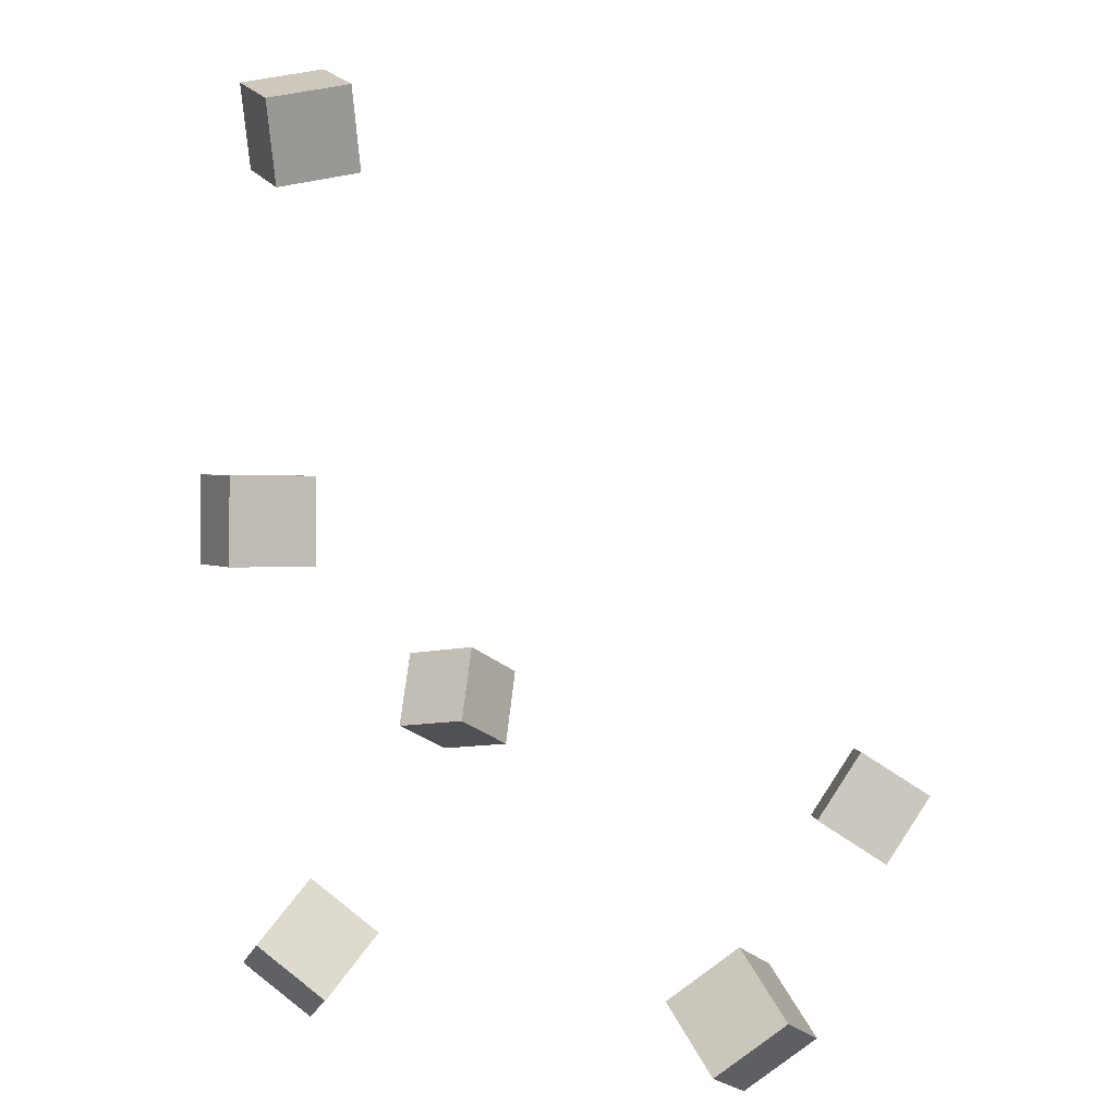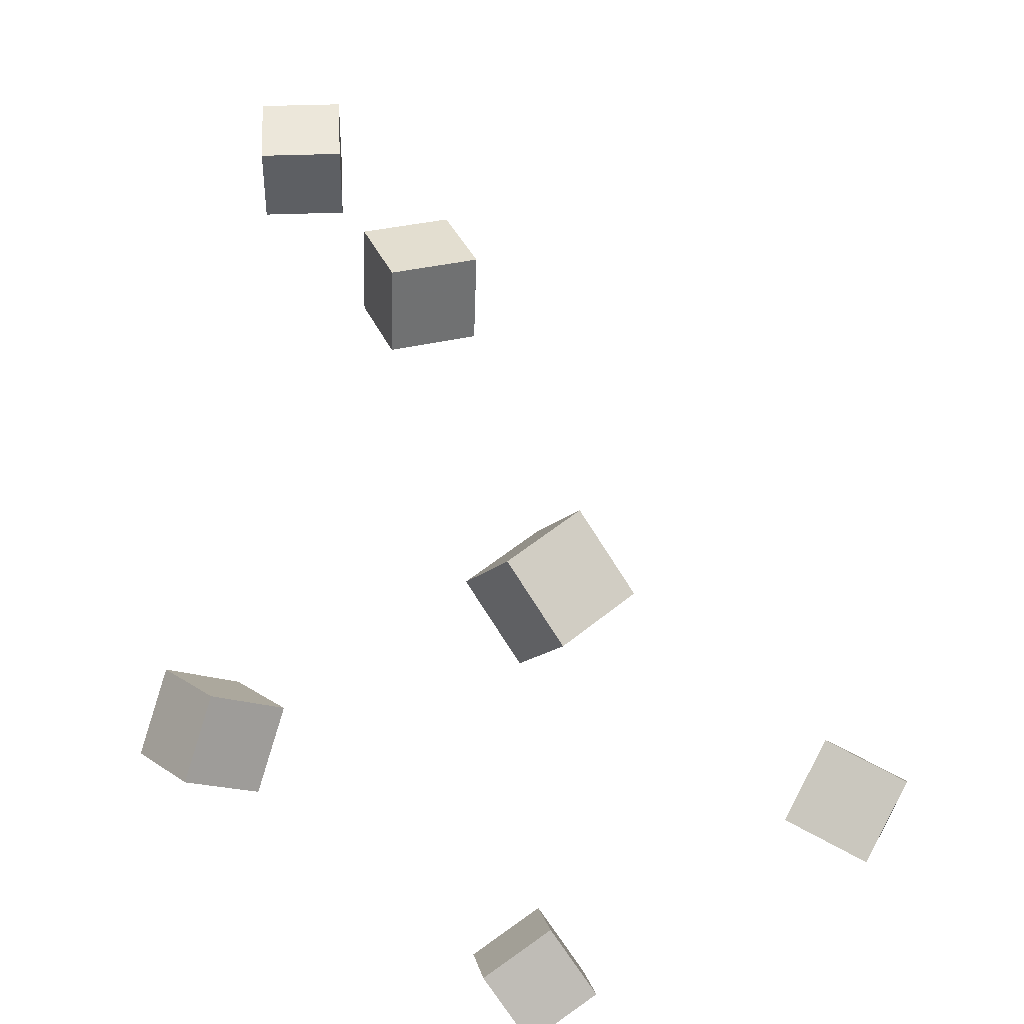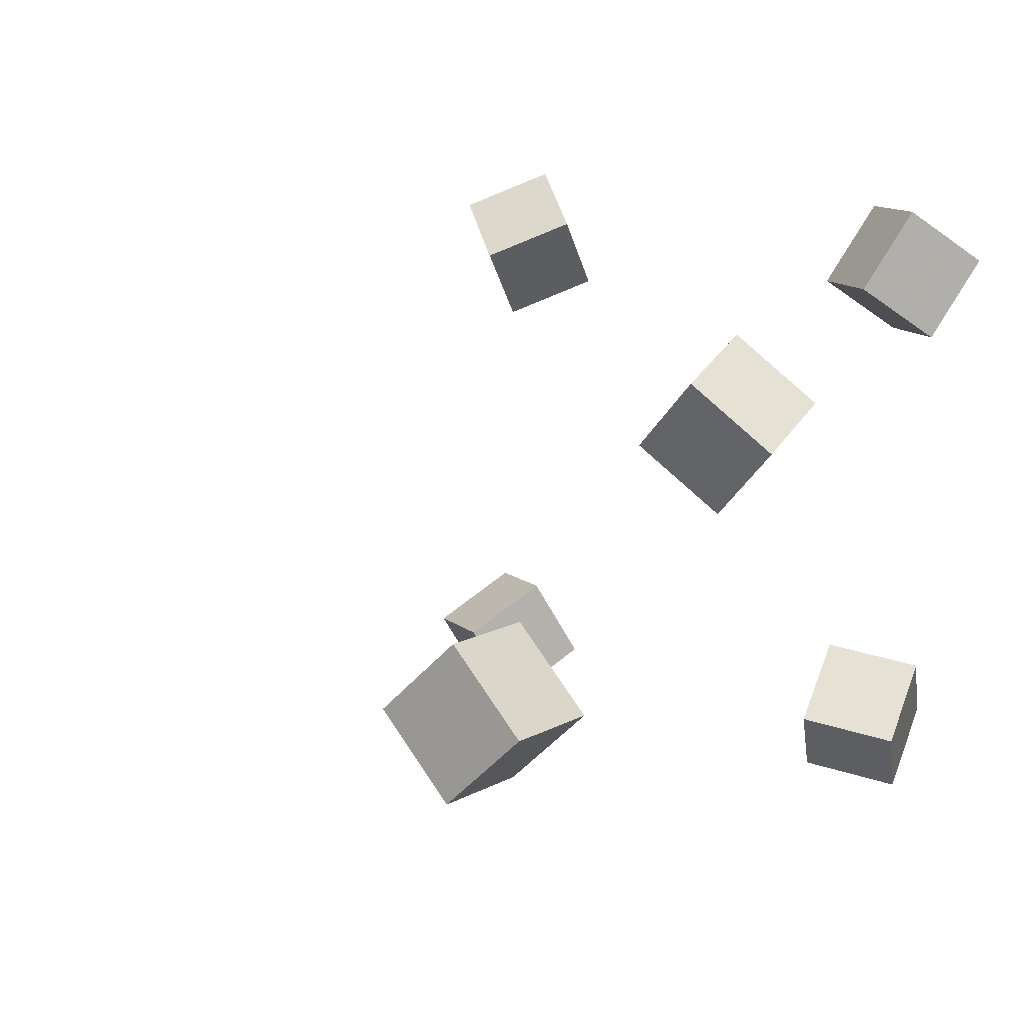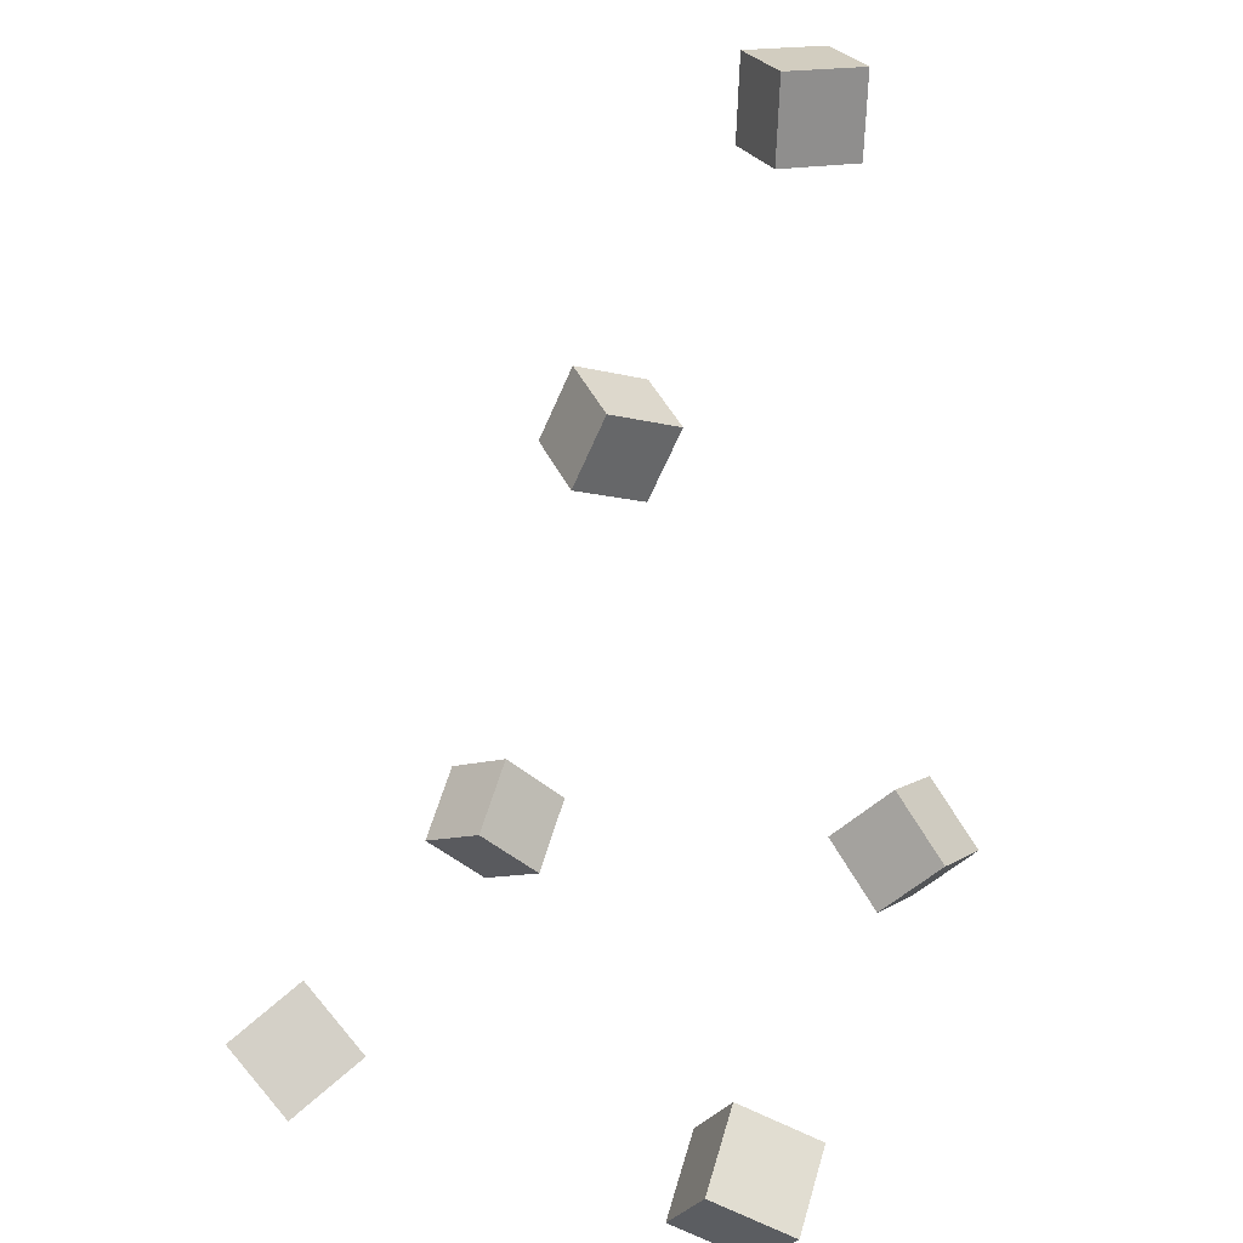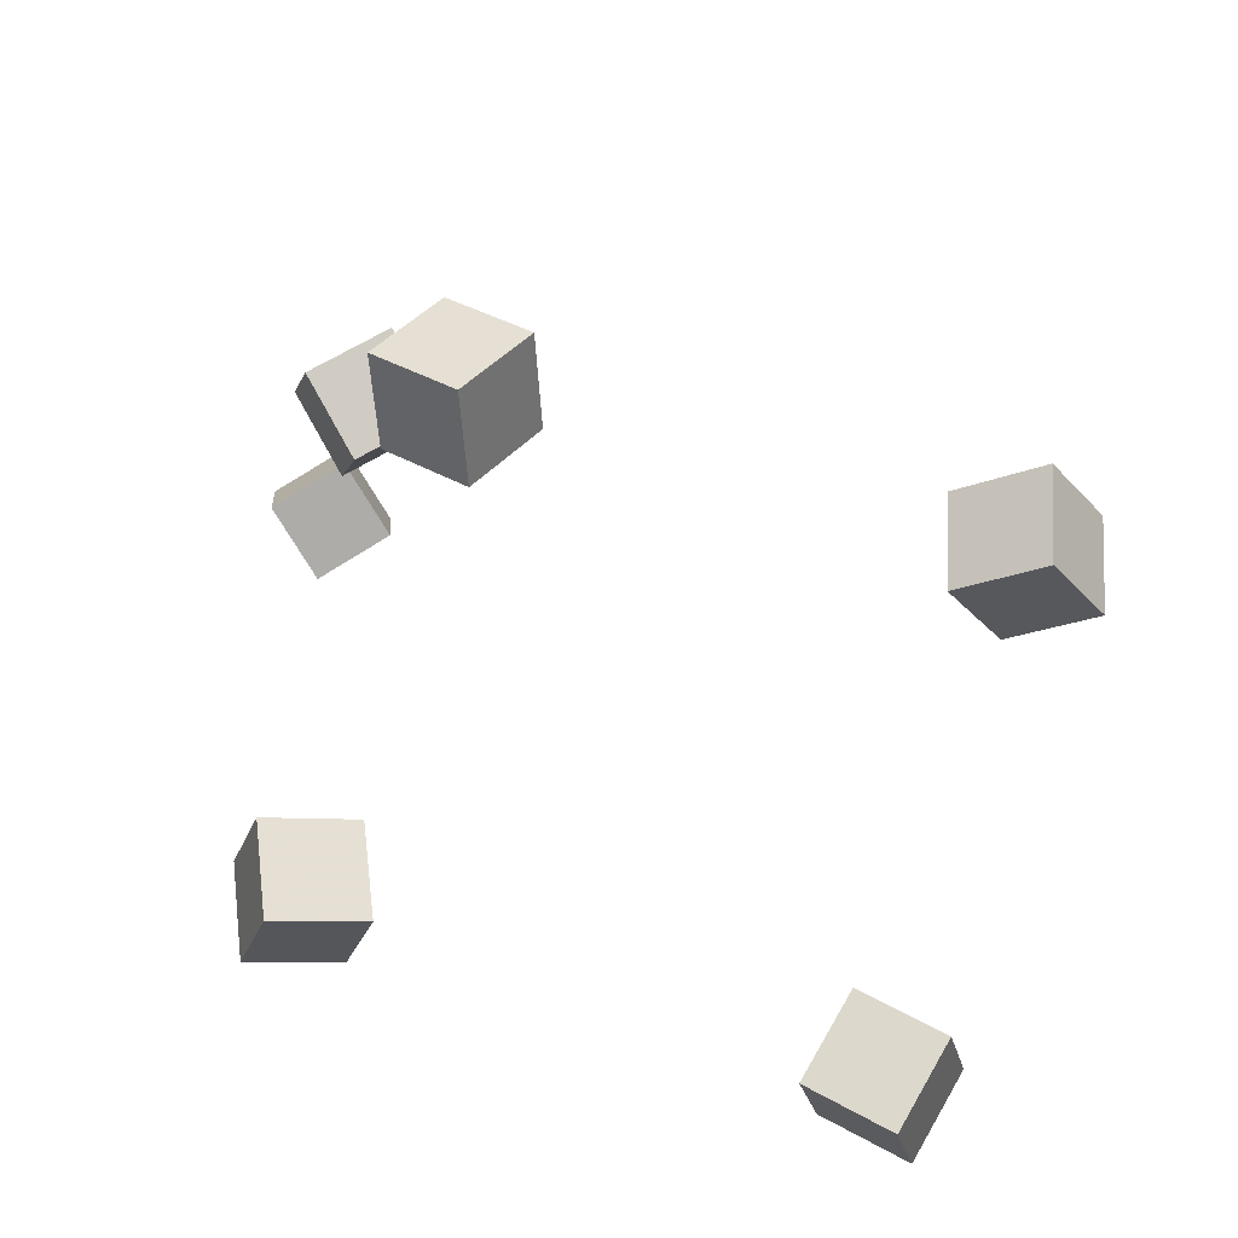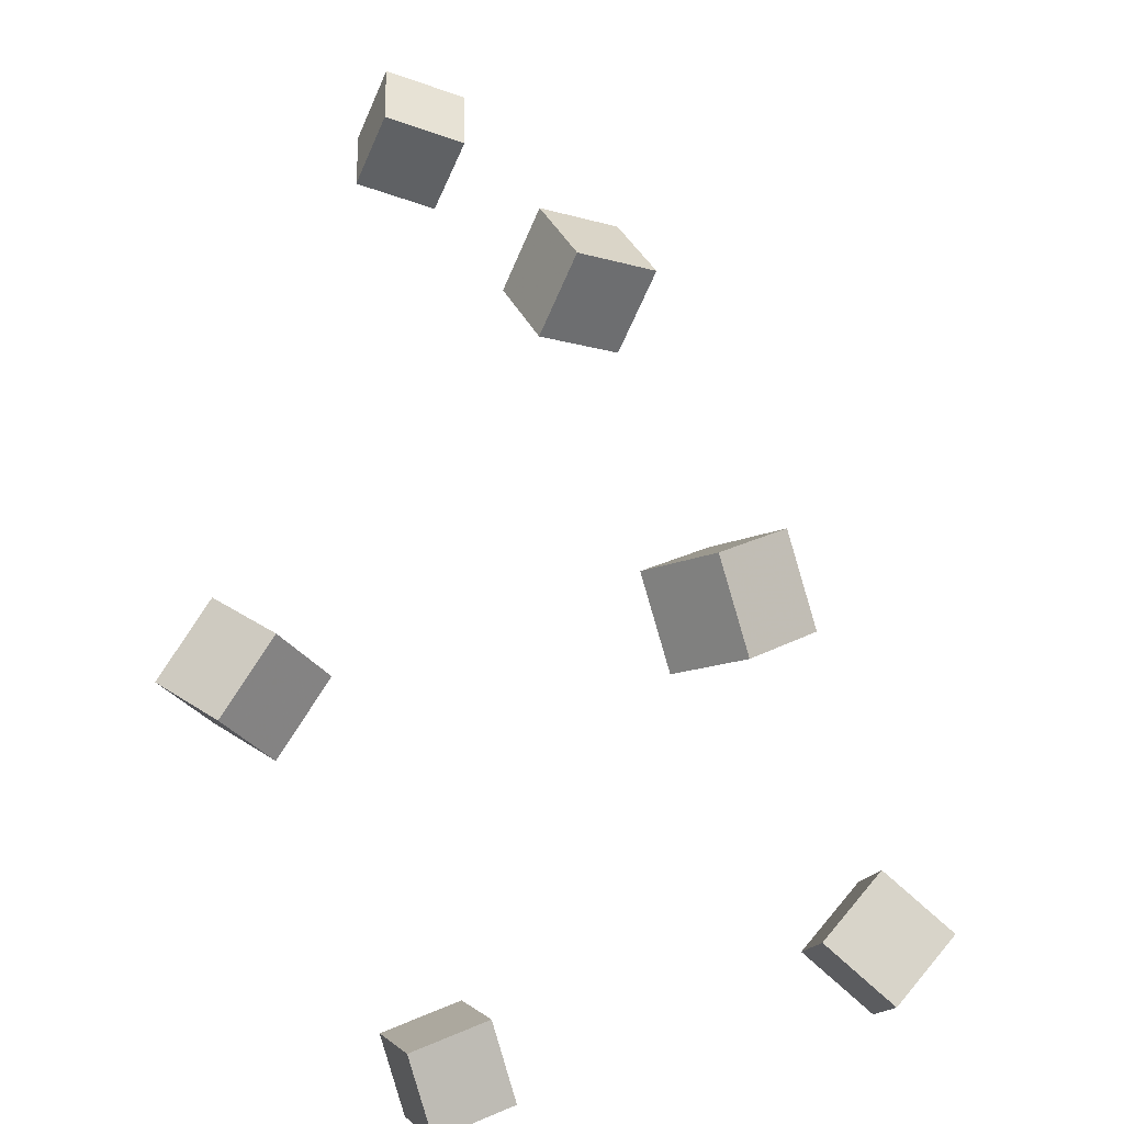
<metadata>
{"format":"obj","ext":"obj","renderer":"f3d","projection":"perspective","resolution":1024,"background":"white","views":[{"elev":25.0,"azim":18.6,"up":"+Y"},{"elev":-44.3,"azim":-49.2,"up":"+Y"},{"elev":9.9,"azim":-141.2,"up":"+Z"},{"elev":28.3,"azim":110.1,"up":"+Y"},{"elev":-77.2,"azim":-17.4,"up":"+Y"},{"elev":-51.7,"azim":-70.8,"up":"+Y"}]}
</metadata>
<code>
v -0.1154 -0.1979 0.08809
v -0.157 -0.1695 0.0876
v -0.09199 -0.1632 0.116
v -0.1336 -0.1348 0.1155
v -0.1315 -0.2209 0.1302
v -0.1731 -0.1925 0.1297
v -0.1081 -0.1861 0.1581
v -0.1497 -0.1577 0.1576
f 1.0 7.0 5.0
f 1.0 3.0 7.0
f 1.0 4.0 3.0
f 1.0 2.0 4.0
f 3.0 8.0 7.0
f 3.0 4.0 8.0
f 5.0 7.0 8.0
f 5.0 8.0 6.0
f 1.0 5.0 6.0
f 1.0 6.0 2.0
f 2.0 6.0 8.0
f 2.0 8.0 4.0
v -0.2265 0.2856 -0.03932
v -0.1931 0.2887 -0.001804
v -0.189 0.2884 -0.07287
v -0.1556 0.2915 -0.03536
v -0.2223 0.2351 -0.03888
v -0.1889 0.2382 -0.001364
v -0.1849 0.2379 -0.07243
v -0.1515 0.241 -0.03492
f 9.0 15.0 13.0
f 9.0 11.0 15.0
f 9.0 12.0 11.0
f 9.0 10.0 12.0
f 11.0 16.0 15.0
f 11.0 12.0 16.0
f 13.0 15.0 16.0
f 13.0 16.0 14.0
f 9.0 13.0 14.0
f 9.0 14.0 10.0
f 10.0 14.0 16.0
f 10.0 16.0 12.0
v -0.1465 -0.1828 -0.1308
v -0.1639 -0.1506 -0.09591
v -0.1523 -0.1474 -0.1664
v -0.1697 -0.1152 -0.1315
v -0.09941 -0.1665 -0.1223
v -0.1168 -0.1344 -0.08741
v -0.1052 -0.1311 -0.1579
v -0.1227 -0.09896 -0.123
f 17.0 23.0 21.0
f 17.0 19.0 23.0
f 17.0 20.0 19.0
f 17.0 18.0 20.0
f 19.0 24.0 23.0
f 19.0 20.0 24.0
f 21.0 23.0 24.0
f 21.0 24.0 22.0
f 17.0 21.0 22.0
f 17.0 22.0 18.0
f 18.0 22.0 24.0
f 18.0 24.0 20.0
v 0.1315 -0.1558 0.08512
v 0.09596 -0.1864 0.1042
v 0.1232 -0.1229 0.1225
v 0.08767 -0.1535 0.1415
v 0.1666 -0.179 0.1134
v 0.1311 -0.2096 0.1324
v 0.1584 -0.1461 0.1507
v 0.1228 -0.1768 0.1698
f 25.0 31.0 29.0
f 25.0 27.0 31.0
f 25.0 28.0 27.0
f 25.0 26.0 28.0
f 27.0 32.0 31.0
f 27.0 28.0 32.0
f 29.0 31.0 32.0
f 29.0 32.0 30.0
f 25.0 29.0 30.0
f 25.0 30.0 26.0
f 26.0 30.0 32.0
f 26.0 32.0 28.0
v 0.1058 -0.1868 -0.1313
v 0.119 -0.1639 -0.088
v 0.1257 -0.1484 -0.1577
v 0.1389 -0.1255 -0.1144
v 0.1506 -0.2108 -0.1323
v 0.1638 -0.1879 -0.08904
v 0.1705 -0.1724 -0.1587
v 0.1838 -0.1495 -0.1154
f 33.0 39.0 37.0
f 33.0 35.0 39.0
f 33.0 36.0 35.0
f 33.0 34.0 36.0
f 35.0 40.0 39.0
f 35.0 36.0 40.0
f 37.0 39.0 40.0
f 37.0 40.0 38.0
f 33.0 37.0 38.0
f 33.0 38.0 34.0
f 34.0 38.0 40.0
f 34.0 40.0 36.0
v -0.1808 0.07391 0.02329
v -0.2175 0.08319 0.05728
v -0.146 0.09151 0.05597
v -0.1827 0.1008 0.08996
v -0.1749 0.027 0.04238
v -0.2116 0.03628 0.07636
v -0.1402 0.0446 0.07506
v -0.1769 0.05388 0.109
f 41.0 47.0 45.0
f 41.0 43.0 47.0
f 41.0 44.0 43.0
f 41.0 42.0 44.0
f 43.0 48.0 47.0
f 43.0 44.0 48.0
f 45.0 47.0 48.0
f 45.0 48.0 46.0
f 41.0 45.0 46.0
f 41.0 46.0 42.0
f 42.0 46.0 48.0
f 42.0 48.0 44.0

</code>
